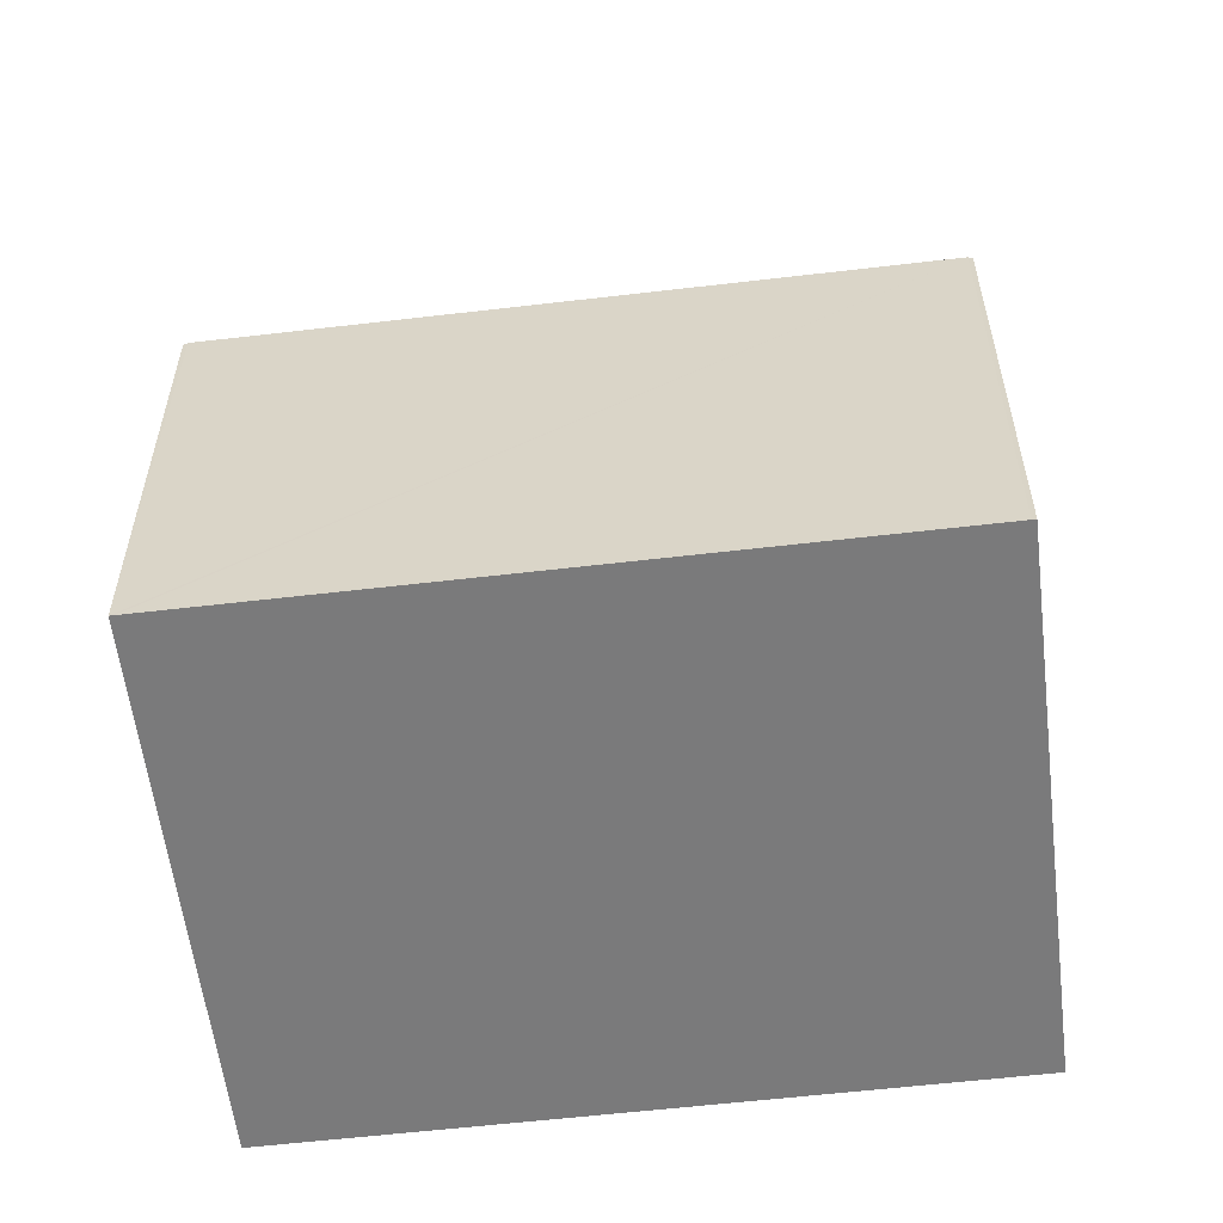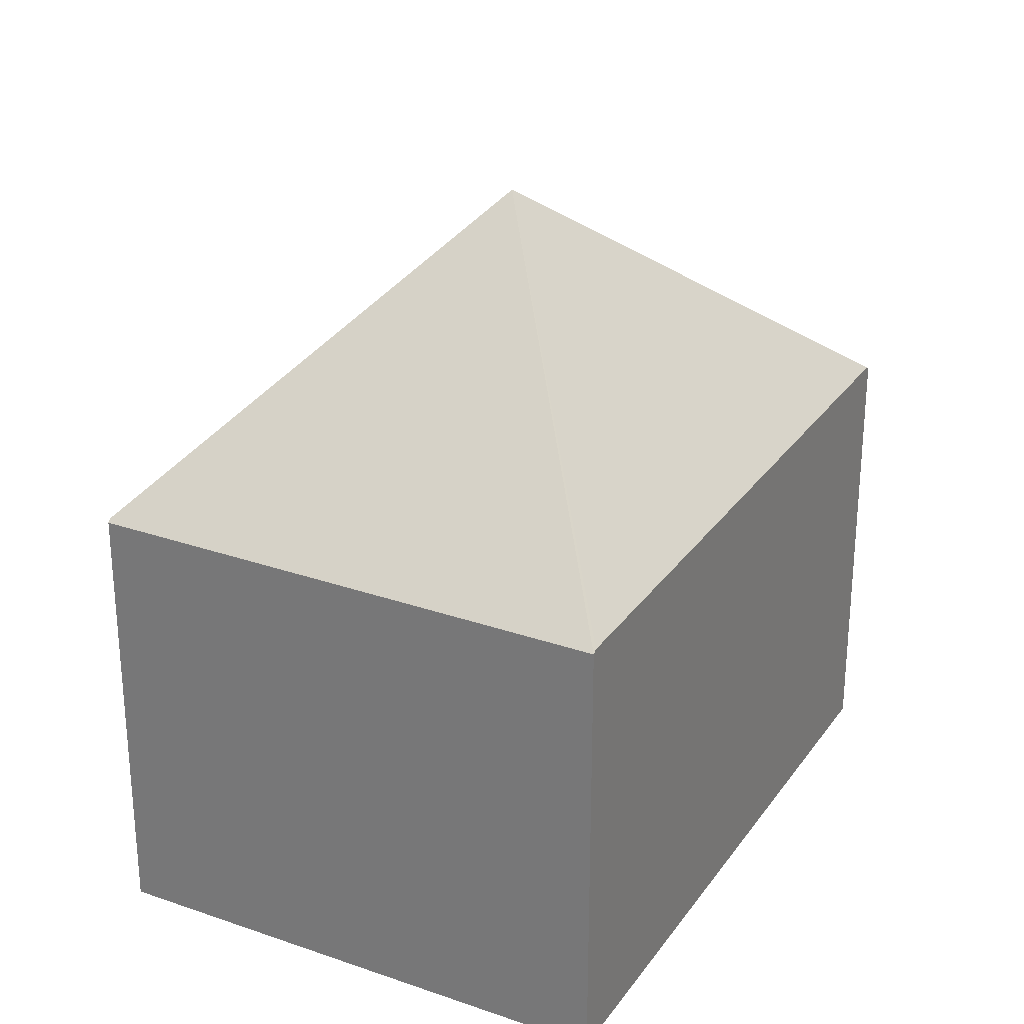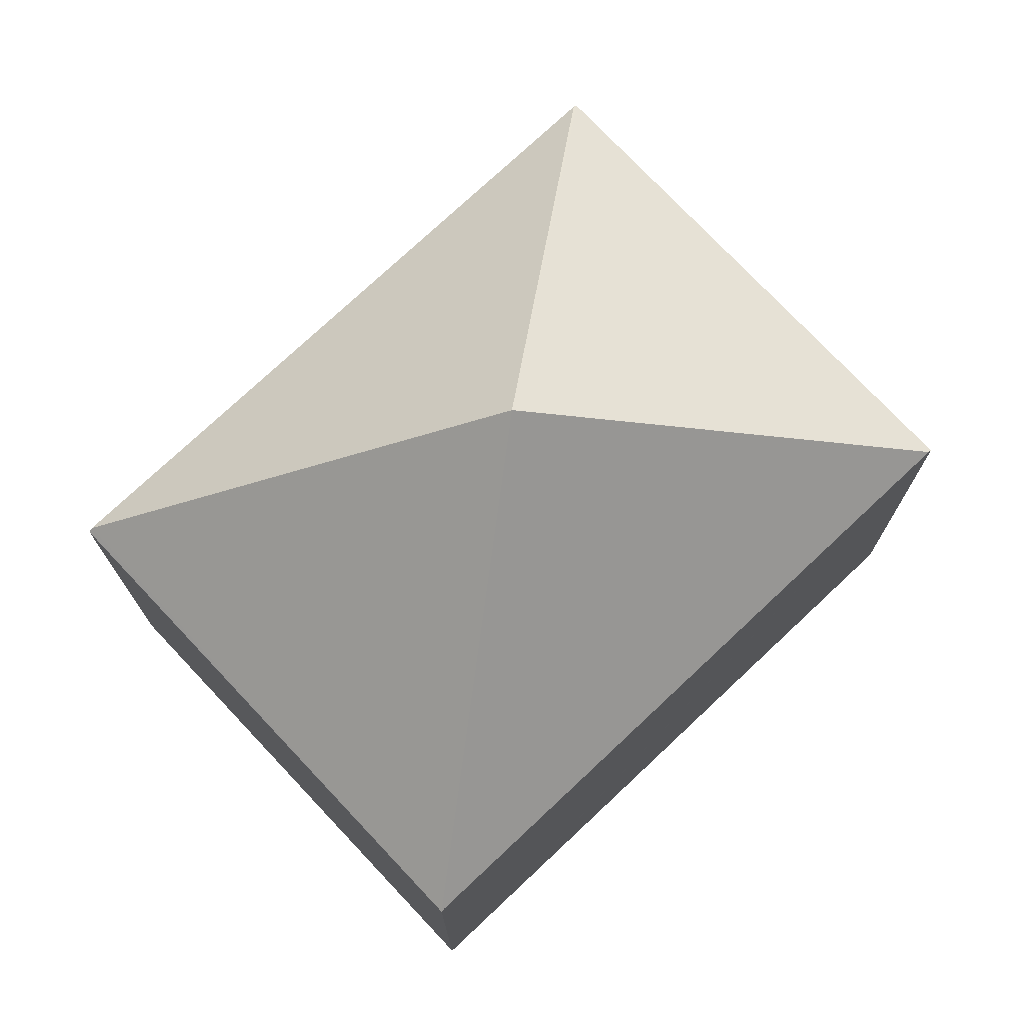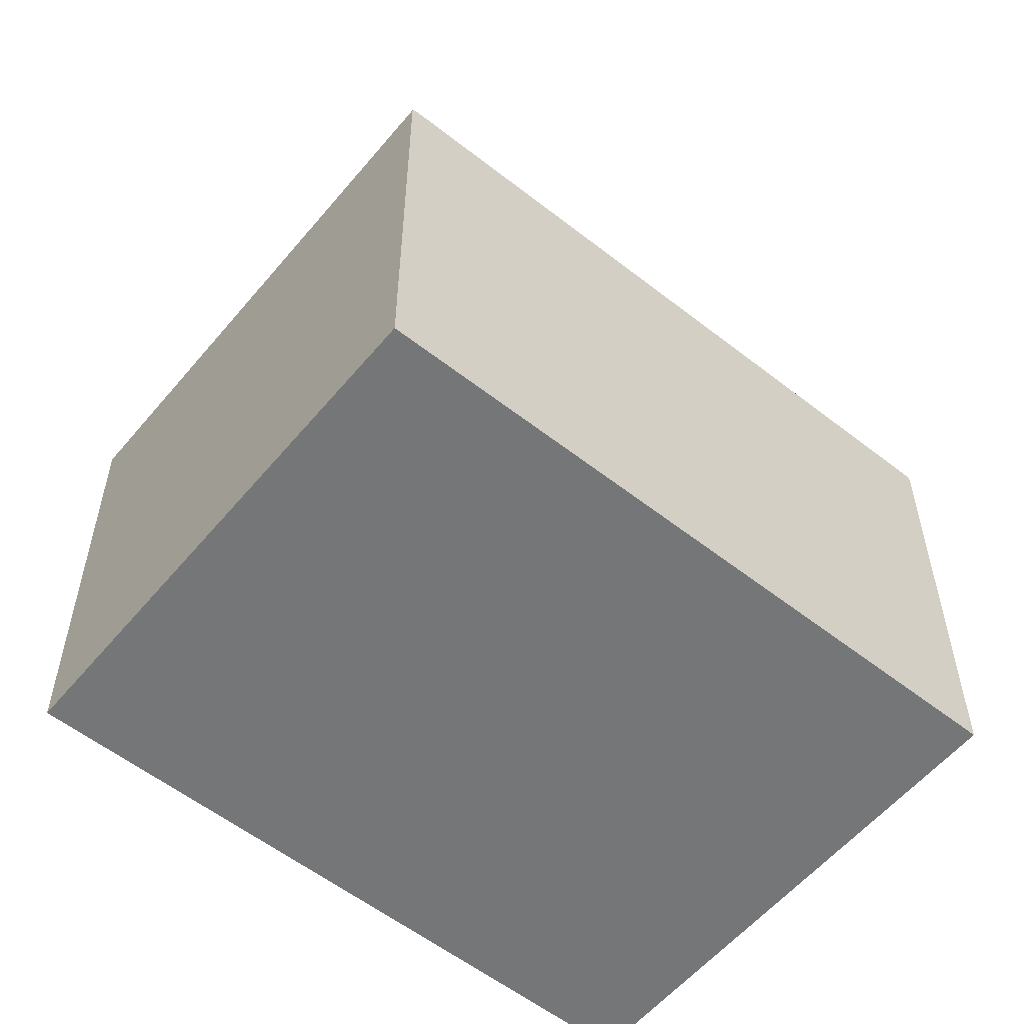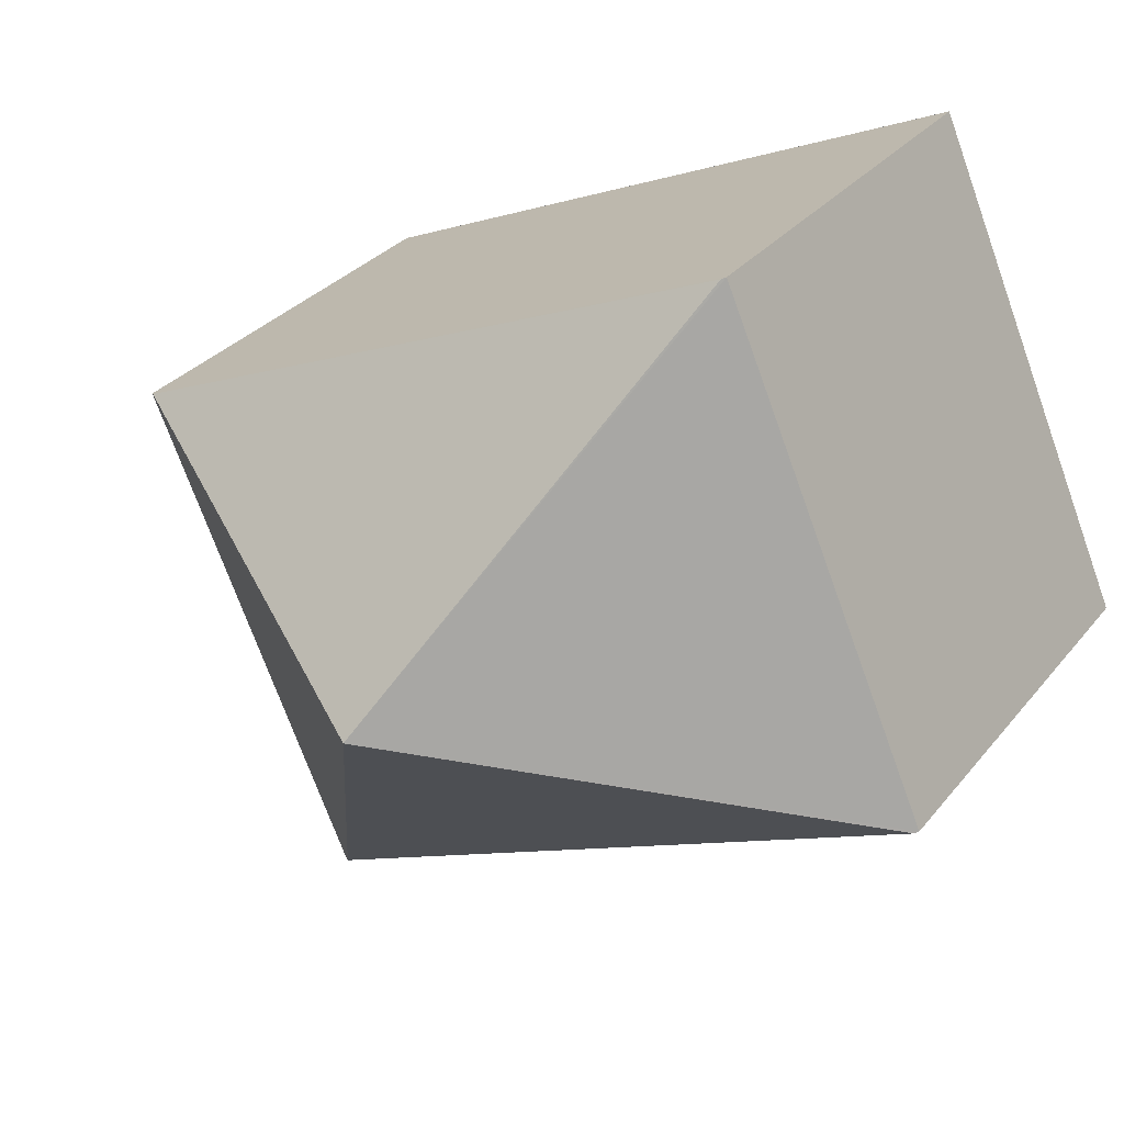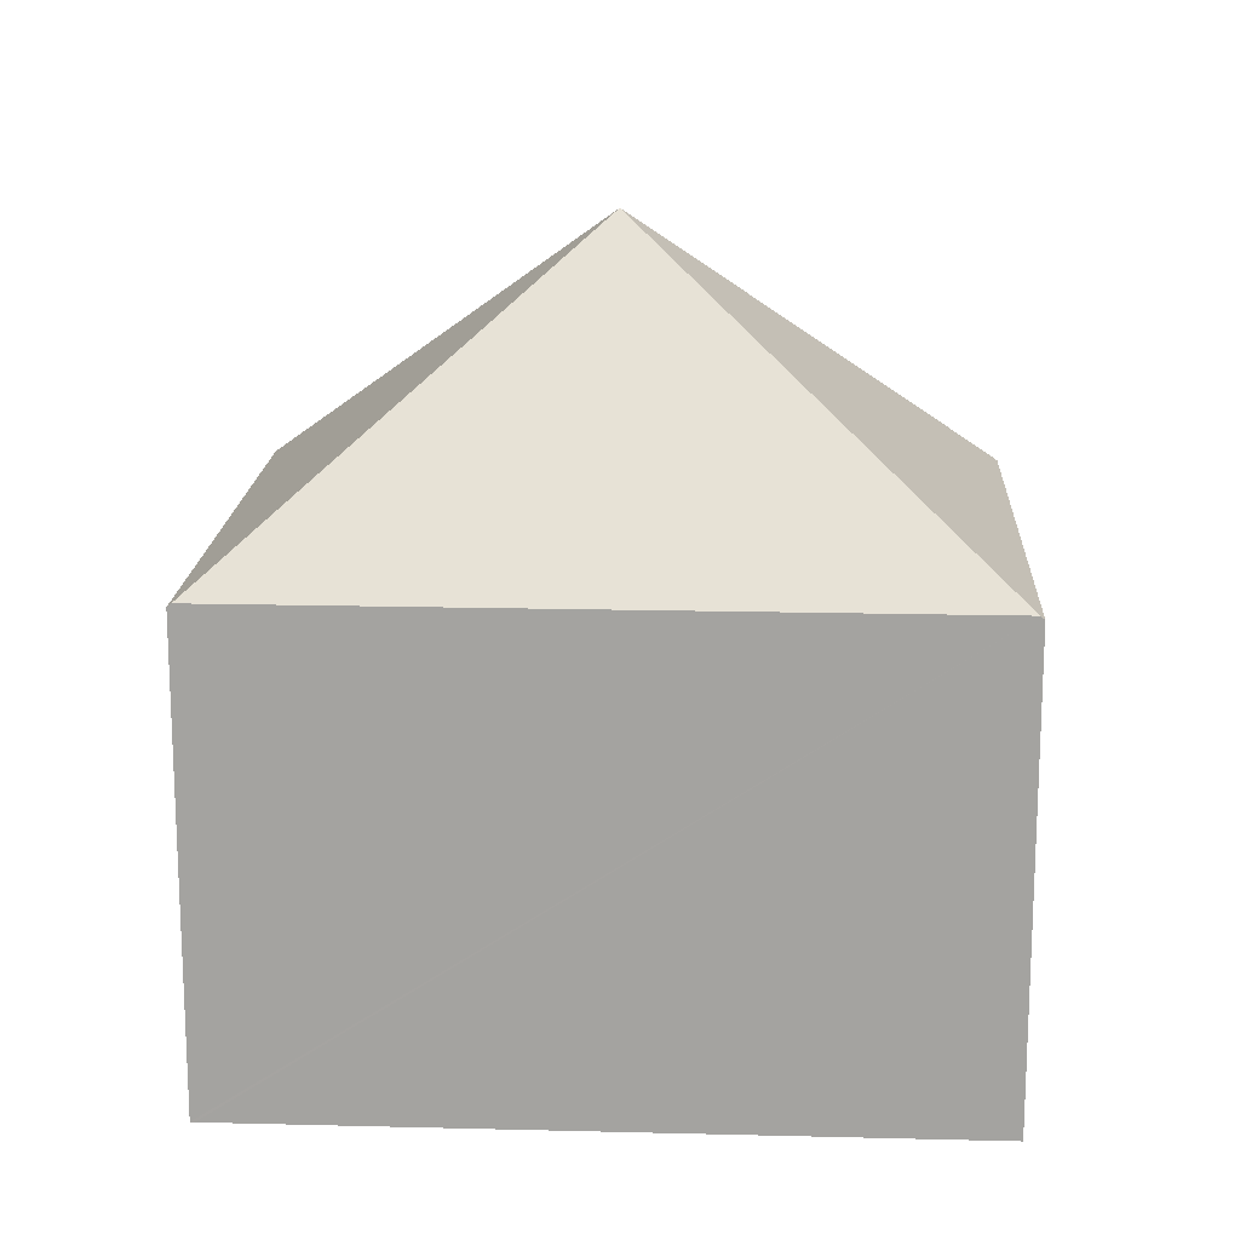
<metadata>
{"format":"obj","ext":"obj","renderer":"f3d","projection":"perspective","resolution":1024,"background":"white","views":[{"elev":-58.1,"azim":-149.7,"up":"+Y"},{"elev":28.0,"azim":-38.7,"up":"+Y"},{"elev":75.0,"azim":160.1,"up":"+Y"},{"elev":-56.7,"azim":-15.9,"up":"+Y"},{"elev":30.3,"azim":-148.7,"up":"+Z"},{"elev":16.6,"azim":-153.7,"up":"+Y"}]}
</metadata>
<code>
v  2.911 4.999 0.735
v  0 3.08 1.886e-16
v  1.453 3.08 3.359
v  0.026 3.103 -0.011
v  1.479 3.102 3.348
v  5.794 3.104 1.482
v  4.369 3.08 -1.888
v  5.821 3.08 1.47
v  4.343 3.103 -1.877
v  0 0 0
v  1.453 -2.057e-16 3.359
v  5.794 -9.075e-17 1.482
v  1.479 -2.05e-16 3.348
v  5.821 -9.001e-17 1.47
v  4.369 1.156e-16 -1.888
v  4.343 1.149e-16 -1.877
v  0.026 6.736e-19 -0.011
g defaultobject
f 1 2 3
f 2 1 4
f 1 3 5
f 1 5 6
f 7 6 8
f 6 7 1
f 1 7 9
f 1 9 4
f 10 3 2
f 3 10 11
f 3 6 5
f 6 3 11
f 6 11 12
f 12 11 13
f 12 8 6
f 8 12 14
f 14 7 8
f 7 14 15
f 15 9 7
f 9 15 4
f 4 15 16
f 4 16 17
f 4 17 2
f 2 17 10
f 12 15 14
f 15 12 13
f 15 13 16
f 16 13 17
f 17 13 11
f 17 11 10

</code>
